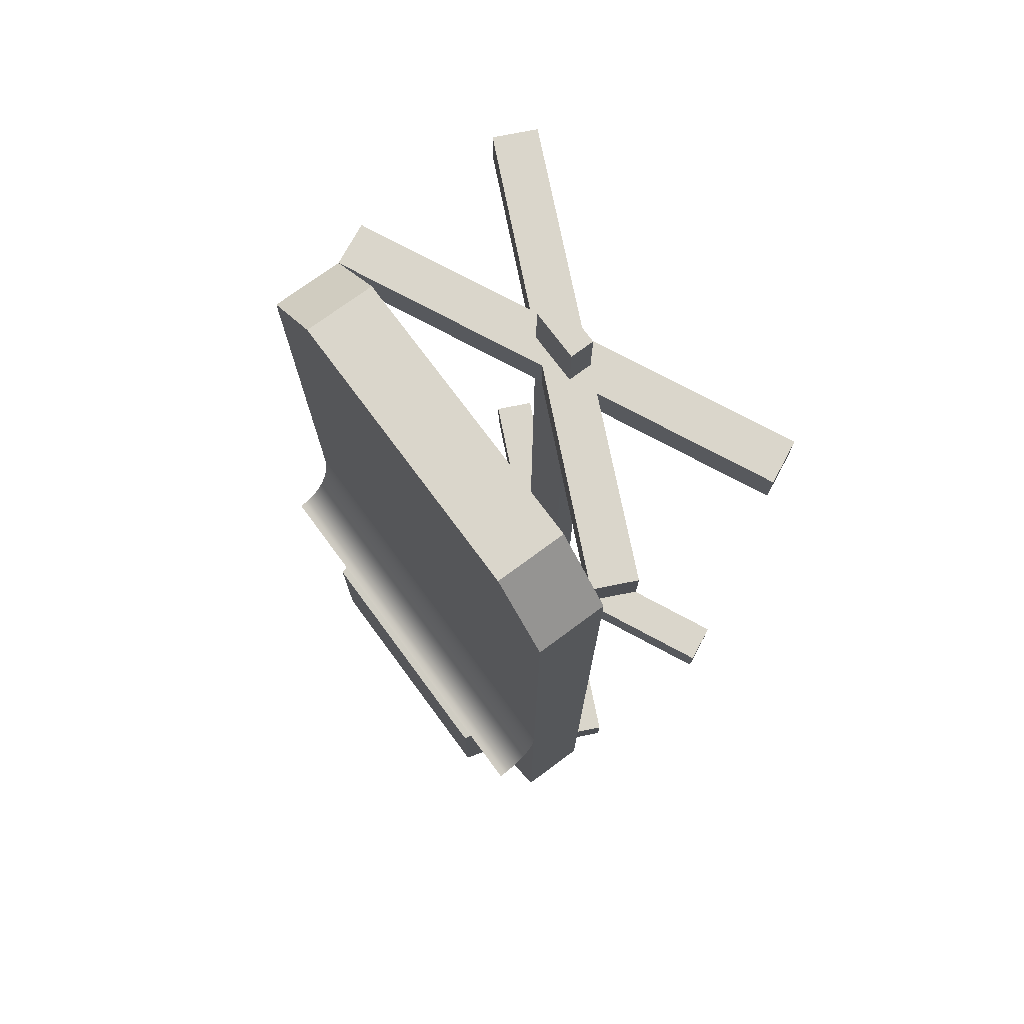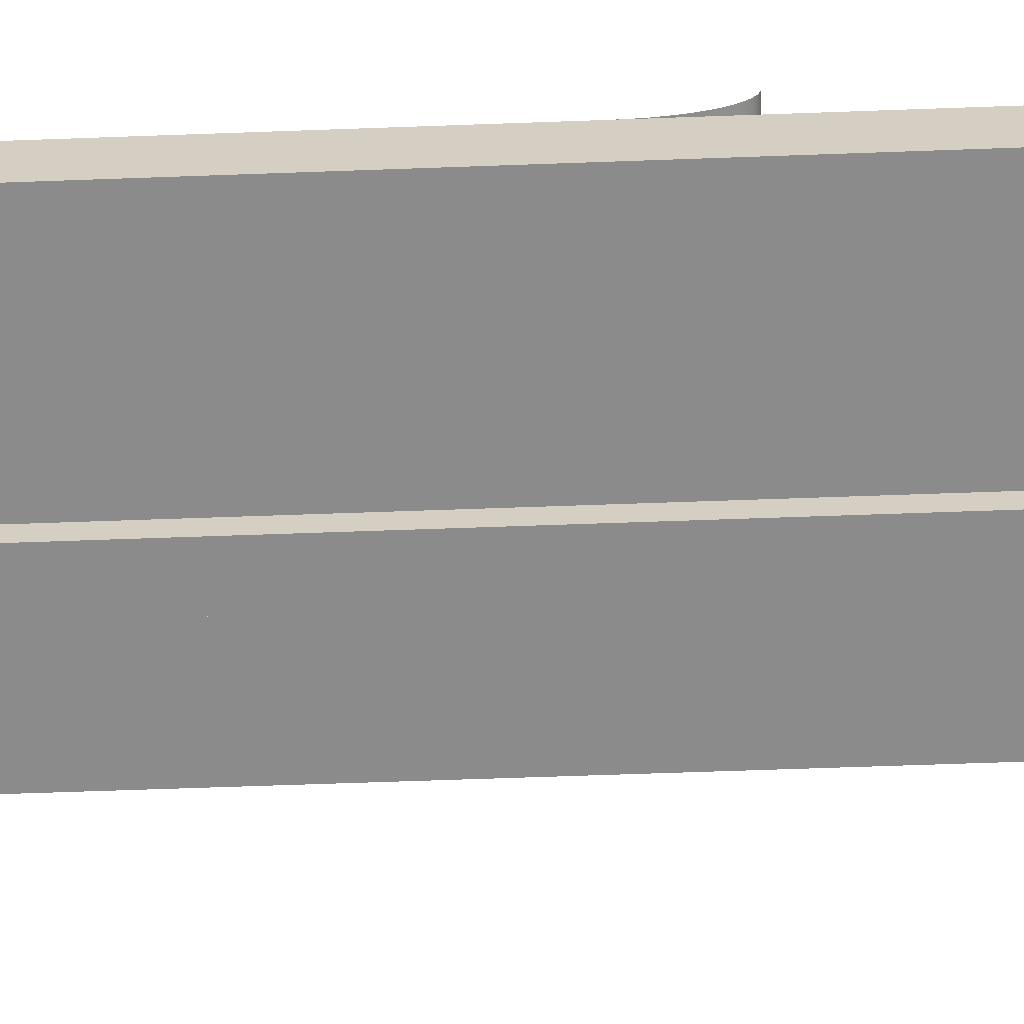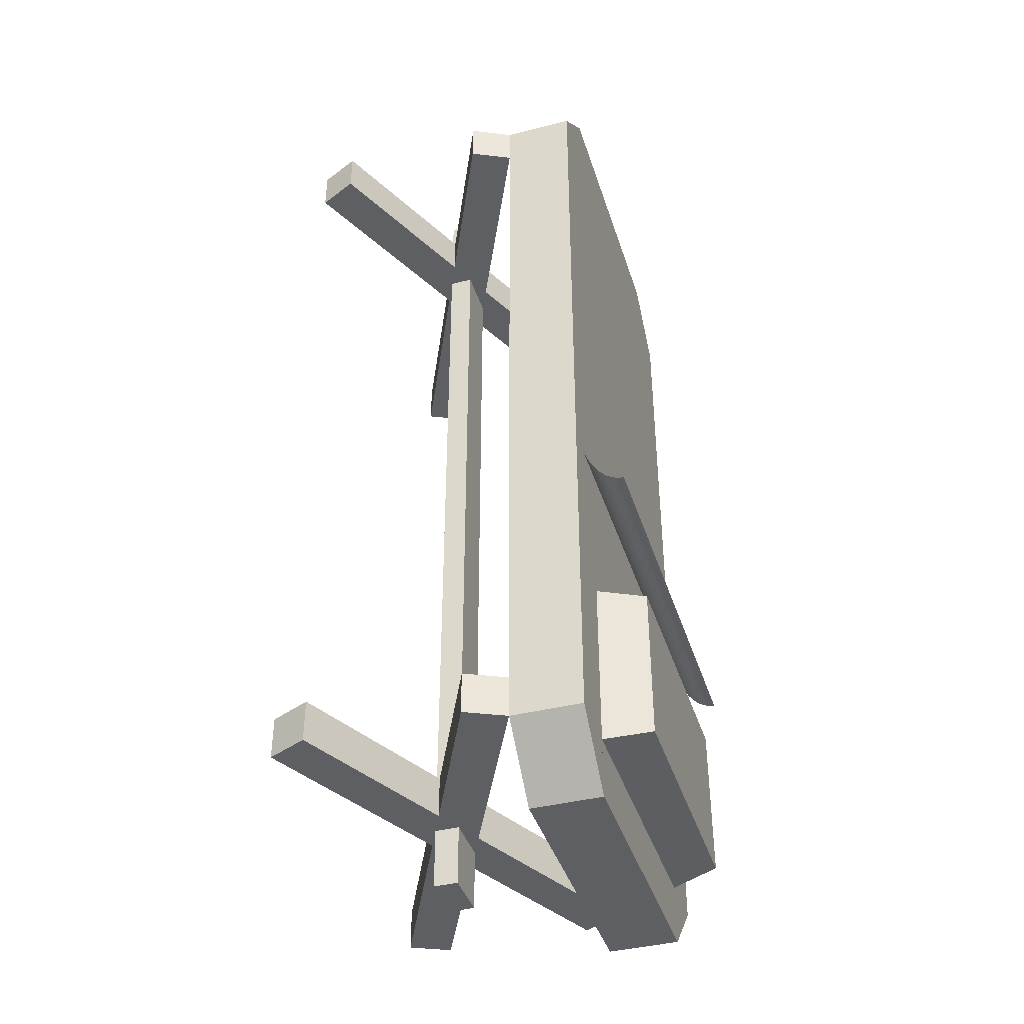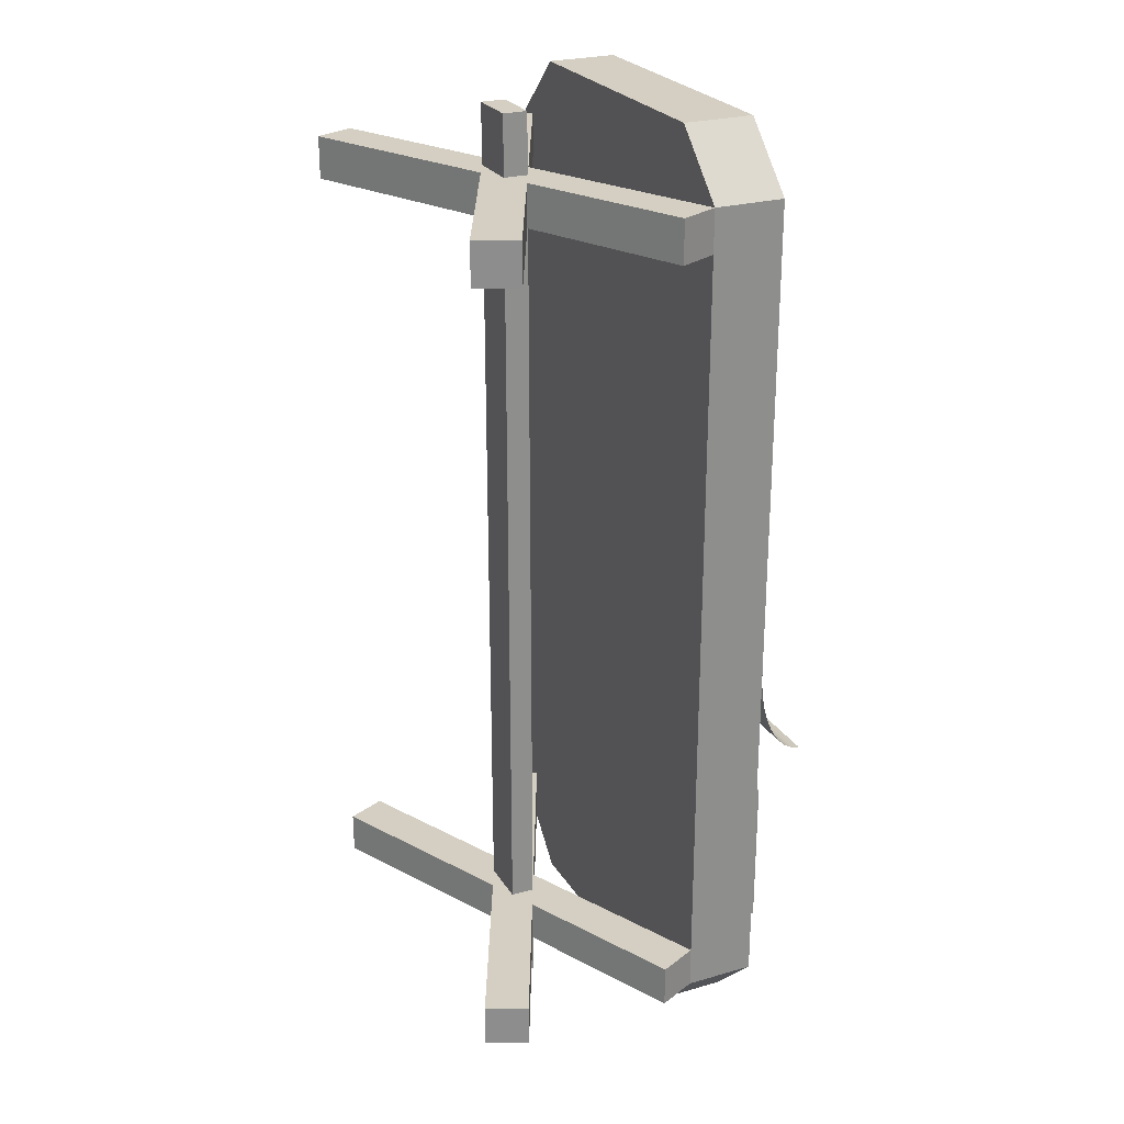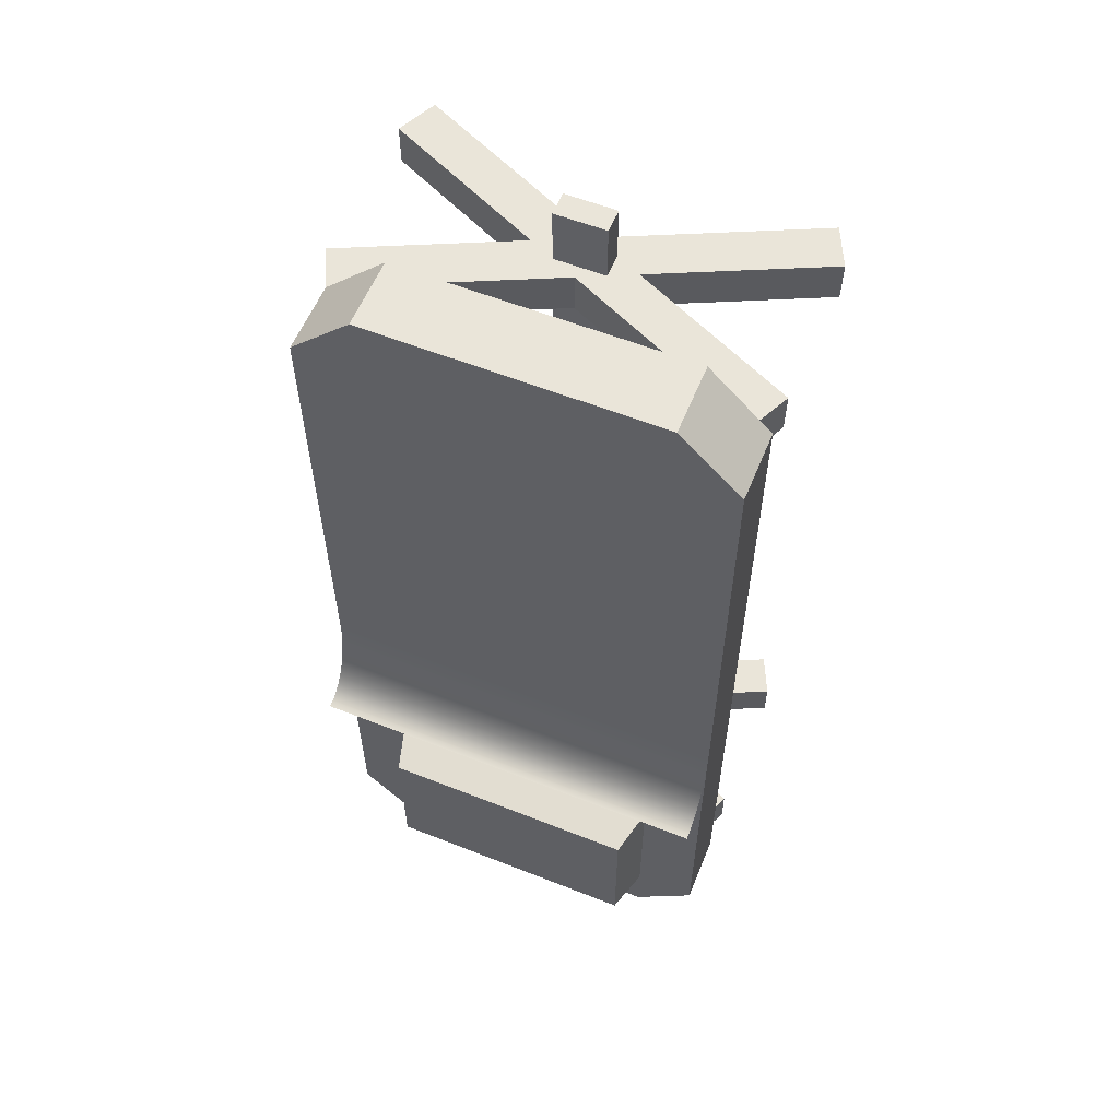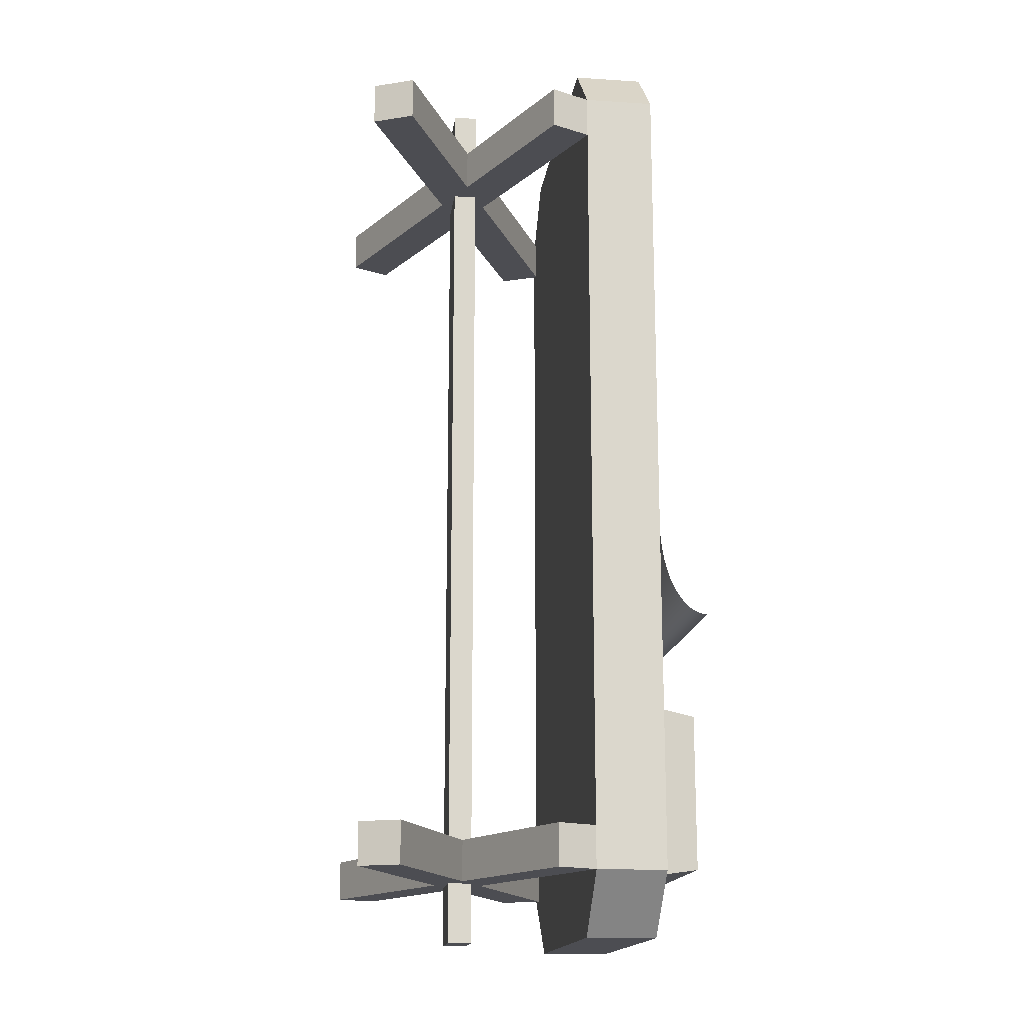
<metadata>
{"format":"obj","ext":"obj","renderer":"f3d","projection":"perspective","resolution":1024,"background":"white","views":[{"elev":74.0,"azim":-126.5,"up":"+Z"},{"elev":-63.9,"azim":92.1,"up":"+Y"},{"elev":-40.5,"azim":107.1,"up":"+Z"},{"elev":25.4,"azim":65.2,"up":"+Z"},{"elev":58.4,"azim":-157.8,"up":"+Z"},{"elev":-16.3,"azim":82.5,"up":"+Z"}]}
</metadata>
<code>
o bed
v 1.121 7.368 -1.871
v -1.121 7.368 -1.871
v 1.02 7.737 -1.932
v -1.02 7.737 -1.932
v 1.601 7.552 -1.11
v -1.601 7.552 -1.11
v 1.601 7.595 -1.153
v -1.601 7.595 -1.153
v 1.121 7.368 -3.224
v 1.02 7.737 -3.164
v 1.601 7.64 -1.184
v -1.601 7.64 -1.184
v 1.601 7.687 -1.202
v -1.601 7.687 -1.202
v -1.02 7.737 -3.164
v -1.121 7.368 -3.224
v 1.601 7.417 -0.8422
v -1.601 7.417 -0.8422
v 1.601 7.444 -0.9219
v -1.601 7.444 -0.9219
v 1.601 7.476 -0.994
v -1.601 7.476 -0.994
v 1.601 7.512 -1.057
v -1.601 7.512 -1.057
v 1.601 7.396 -0.7563
v -1.601 7.396 -0.7563
v 1.601 7.368 -0.4758
v -1.601 7.368 -0.4758
v 1.601 7.372 -0.5715
v -1.601 7.372 -0.5715
v 1.121 7.093 3.768
v -1.121 7.093 3.768
v 1.121 7.368 3.768
v -1.121 7.368 3.768
v 1.601 7.368 3.288
v 1.601 7.093 3.288
v 1.601 7.093 -0.4758
v -1.601 7.368 3.288
v 1.601 7.381 -0.6655
v -1.601 7.381 -0.6655
v 1.601 7.735 -1.209
v -1.601 7.735 -1.209
v -1.601 7.093 -0.4758
v -1.601 7.093 3.288
v 1.601 6.817 2.955
v 1.601 6.817 1.601
v 1.601 6.817 3.288
v 1.121 6.817 3.768
v 1.601 6.817 1.03
v 1.601 6.817 -1.03
v 1.601 6.817 -1.601
v 1.601 6.817 -2.892
v 1.121 6.817 -3.705
v 1.601 6.817 -3.224
v -1.121 6.817 3.768
v -1.121 6.817 -3.705
v -1.601 6.817 3.288
v -1.601 6.817 -3.224
v -1.601 6.817 1.03
v -1.601 6.817 1.601
v -1.601 6.817 -1.601
v -1.601 6.817 -1.03
v -1.121 7.368 -3.705
v -1.601 7.368 -3.224
v 1.601 7.368 -3.224
v 1.121 7.368 -3.705
v 0.2738 5.814 -2.892
v 0.2738 5.814 2.955
v 0.2738 6.003 -2.892
v 0.2738 6.003 2.955
v 1.747 6.507 2.955
v 1.747 6.507 3.288
v 0.07286 5.719 3.288
v 0.07286 5.719 2.955
v -1.456 5 3.288
v -1.456 5 2.955
v -0.1281 5.814 2.955
v -0.1281 5.814 -2.892
v 1.747 5.31 3.288
v 0.4748 5.908 3.288
v 1.747 5.31 2.955
v 0.4748 5.908 2.955
v -1.456 5 -3.224
v -1.601 5.31 -3.224
v -1.456 5 -2.892
v -1.601 5.31 -2.892
v -0.1281 6.003 -2.892
v -0.1281 6.003 2.955
v 1.601 5 -2.892
v 0.07286 5.719 -2.892
v 1.747 5.31 -2.892
v 0.4748 5.908 -2.892
v 1.747 6.507 -2.892
v 0.07286 6.098 -2.892
v -0.329 5.908 -2.892
v -1.601 6.507 -2.892
v -1.456 6.817 -2.892
v 0.2738 5.814 3.752
v -0.1281 5.814 3.752
v 0.2738 6.003 3.752
v -0.1281 6.003 3.752
v 0.2738 6.003 3.288
v -0.1281 6.003 3.288
v -0.329 5.908 3.288
v -1.601 5.31 3.288
v -0.329 5.908 2.955
v -1.601 5.31 2.955
v 0.07286 5.719 -3.224
v 0.2738 5.814 3.288
v -0.1281 5.814 3.288
v 1.747 6.507 -3.224
v 0.4748 5.908 -3.224
v -1.456 6.817 -3.224
v -1.601 6.507 -3.224
v 0.07286 6.098 2.955
v 0.07286 6.098 3.288
v 0.2738 6.003 -3.705
v 0.2738 5.814 -3.705
v 0.2738 6.003 -3.224
v 0.2738 5.814 -3.224
v 1.747 5.31 -3.224
v 1.601 5 -3.224
v 0.07286 6.098 -3.224
v -0.1281 5.814 -3.224
v -0.329 5.908 -3.224
v -0.1281 6.003 -3.224
v -0.1281 5.814 -3.705
v -0.1281 6.003 -3.705
v 1.601 5 2.955
v 1.601 5 3.288
v -1.456 6.817 3.288
v -1.456 6.817 2.955
v -1.601 6.507 3.288
v -1.601 6.507 2.955
f 3 2 1
f 2 3 4
f 7 6 5
f 6 7 8
f 5 6 7
f 8 7 6
f 10 1 9
f 1 10 3
f 13 12 11
f 12 13 14
f 11 12 13
f 14 13 12
f 10 4 3
f 4 10 15
f 2 15 16
f 15 2 4
f 15 9 16
f 9 15 10
f 11 8 7
f 8 11 12
f 7 8 11
f 12 11 8
f 19 18 17
f 18 19 20
f 17 18 19
f 20 19 18
f 23 22 21
f 22 23 24
f 21 22 23
f 24 23 22
f 17 26 25
f 26 17 18
f 25 26 17
f 18 17 26
f 29 28 27
f 28 29 30
f 27 28 29
f 30 29 28
f 33 32 31
f 32 33 34
f 5 24 23
f 24 5 6
f 23 24 5
f 6 5 24
f 33 36 35
f 36 33 31
f 35 37 27
f 37 35 36
f 27 33 35
f 33 27 28
f 33 28 34
f 34 28 38
f 25 40 39
f 40 25 26
f 39 40 25
f 26 25 40
f 41 14 13
f 14 41 42
f 13 14 41
f 42 41 14
f 44 28 43
f 28 44 38
f 39 30 29
f 30 39 40
f 29 30 39
f 40 39 30
f 21 20 19
f 20 21 22
f 19 20 21
f 22 21 20
f 34 44 32
f 44 34 38
f 47 46 45
f 46 47 48
f 46 48 49
f 49 48 50
f 50 48 51
f 51 48 52
f 53 52 48
f 52 53 54
f 53 48 55
f 53 55 56
f 56 55 57
f 56 57 58
f 58 57 59
f 59 57 60
f 58 59 61
f 61 59 62
f 58 63 56
f 63 58 64
f 31 47 36
f 47 31 48
f 53 65 54
f 65 53 66
f 32 57 55
f 57 32 44
f 63 53 56
f 53 63 66
f 59 43 62
f 43 59 44
f 44 59 60
f 44 60 57
f 28 62 43
f 28 61 62
f 64 61 28
f 61 64 58
f 27 54 65
f 54 27 52
f 52 27 51
f 51 27 50
f 50 27 37
f 50 37 49
f 49 37 36
f 49 36 46
f 46 36 45
f 45 36 47
f 31 55 48
f 55 31 32
f 66 1 65
f 1 66 9
f 9 66 16
f 16 66 63
f 1 27 65
f 27 1 28
f 28 16 63
f 28 1 2
f 28 2 16
f 28 63 64
f 69 68 67
f 68 69 70
f 45 72 71
f 72 45 47
f 75 74 73
f 74 75 76
f 77 67 68
f 67 77 78
f 81 80 79
f 80 81 82
f 85 84 83
f 84 85 86
f 77 87 78
f 87 77 88
f 91 90 89
f 90 91 67
f 67 91 92
f 67 92 69
f 69 92 93
f 69 93 87
f 87 93 94
f 94 93 52
f 78 90 67
f 86 90 78
f 90 86 85
f 86 78 95
f 95 78 87
f 95 87 96
f 96 87 94
f 96 94 97
f 100 99 98
f 99 100 101
f 102 101 100
f 101 102 103
f 106 105 104
f 105 106 107
f 85 108 90
f 108 85 83
f 72 82 71
f 82 72 80
f 102 98 109
f 98 102 100
f 69 88 70
f 88 69 87
f 99 103 110
f 103 99 101
f 93 112 111
f 112 93 92
f 114 97 113
f 97 114 96
f 115 47 45
f 47 115 116
f 119 118 117
f 118 119 120
f 91 122 121
f 122 91 89
f 123 52 54
f 52 123 94
f 123 97 94
f 97 123 113
f 121 92 91
f 92 121 112
f 84 108 83
f 108 84 124
f 124 84 125
f 108 124 120
f 124 125 126
f 126 125 114
f 126 114 119
f 119 114 123
f 123 114 113
f 121 108 120
f 108 121 122
f 121 120 112
f 112 120 119
f 112 119 111
f 111 119 123
f 111 123 54
f 128 118 127
f 118 128 117
f 79 129 81
f 129 79 130
f 124 118 120
f 118 124 127
f 73 129 130
f 129 73 74
f 115 131 116
f 131 115 132
f 117 126 119
f 126 117 128
f 99 109 98
f 109 99 110
f 125 86 95
f 86 125 84
f 79 73 130
f 73 79 80
f 109 80 102
f 102 80 72
f 102 72 103
f 103 72 116
f 116 72 47
f 110 73 109
f 104 73 110
f 104 110 103
f 105 73 104
f 73 105 75
f 104 103 133
f 133 103 116
f 133 116 131
f 73 80 109
f 96 125 95
f 125 96 114
f 75 107 76
f 107 75 105
f 124 128 127
f 128 124 126
f 54 93 111
f 93 54 52
f 134 131 132
f 131 134 133
f 107 74 76
f 74 107 77
f 77 107 106
f 77 106 88
f 88 106 134
f 88 134 70
f 70 134 115
f 115 134 132
f 68 74 77
f 82 68 70
f 81 74 82
f 74 81 129
f 82 70 71
f 71 70 115
f 71 115 45
f 82 74 68
f 133 106 104
f 106 133 134
f 90 122 89
f 122 90 108

</code>
